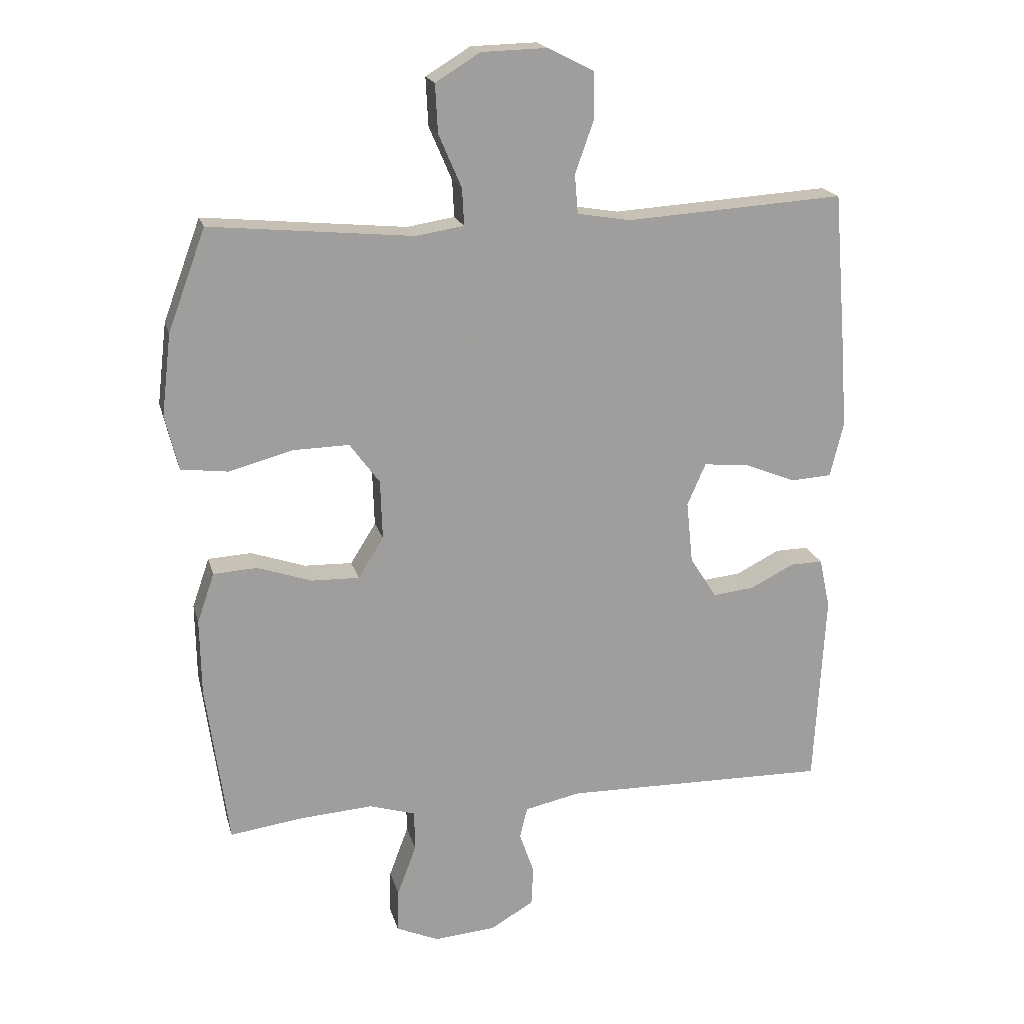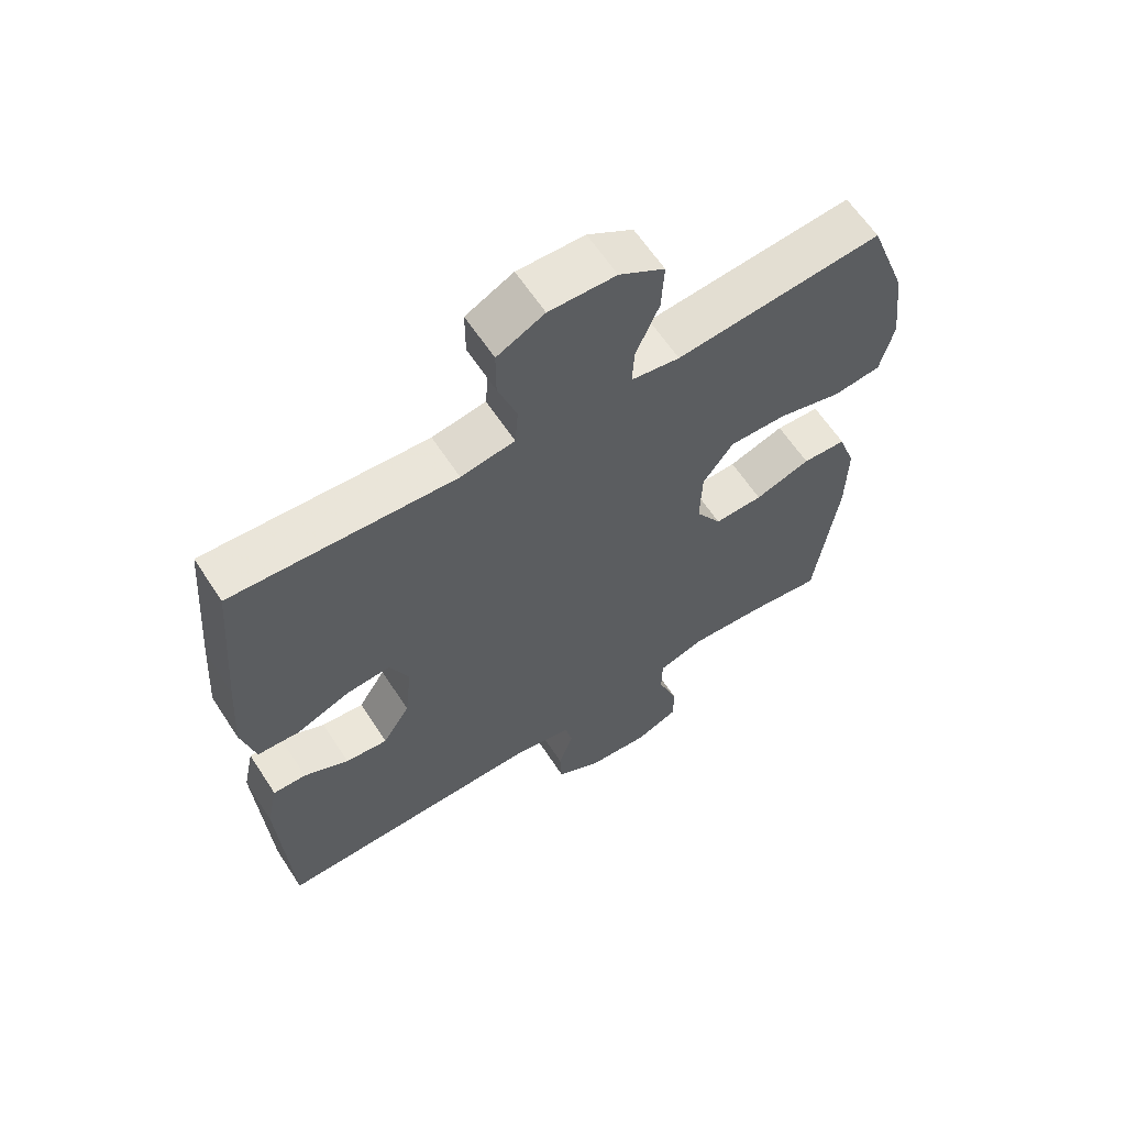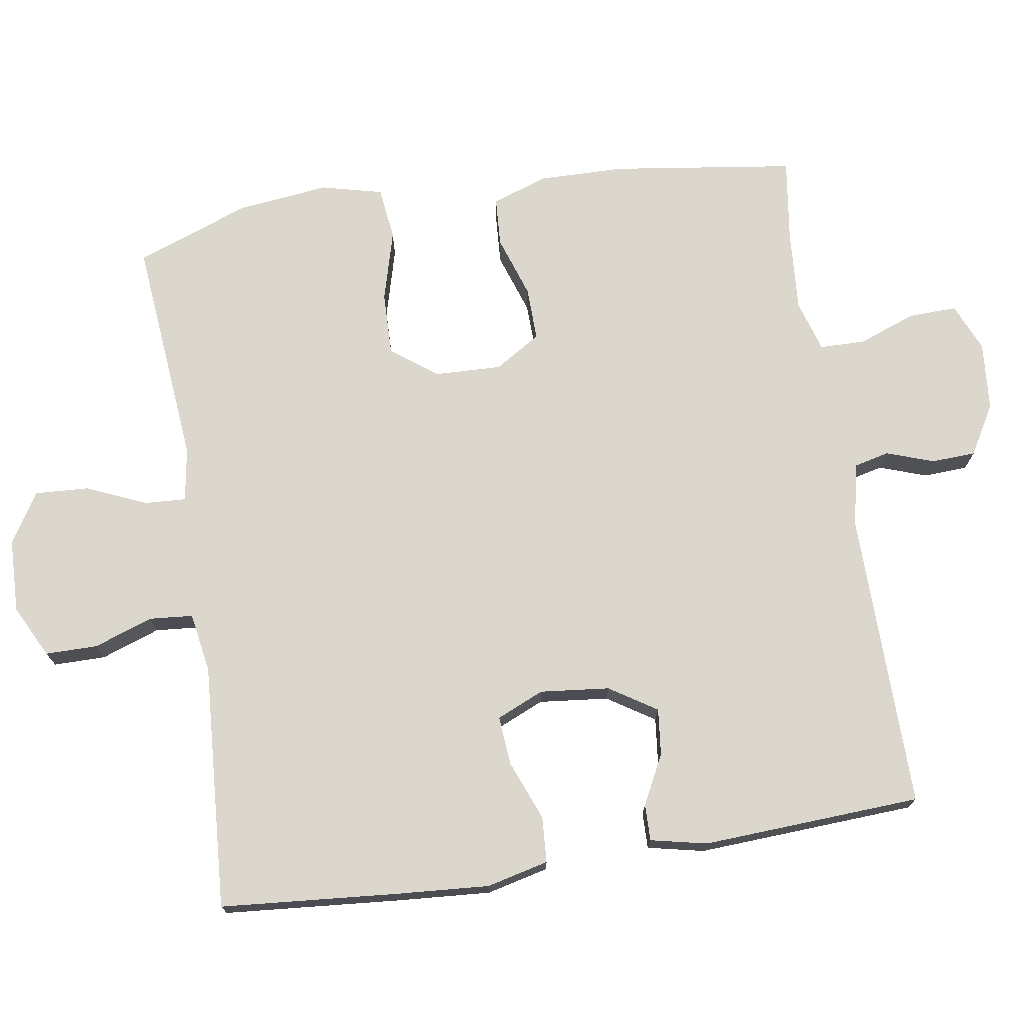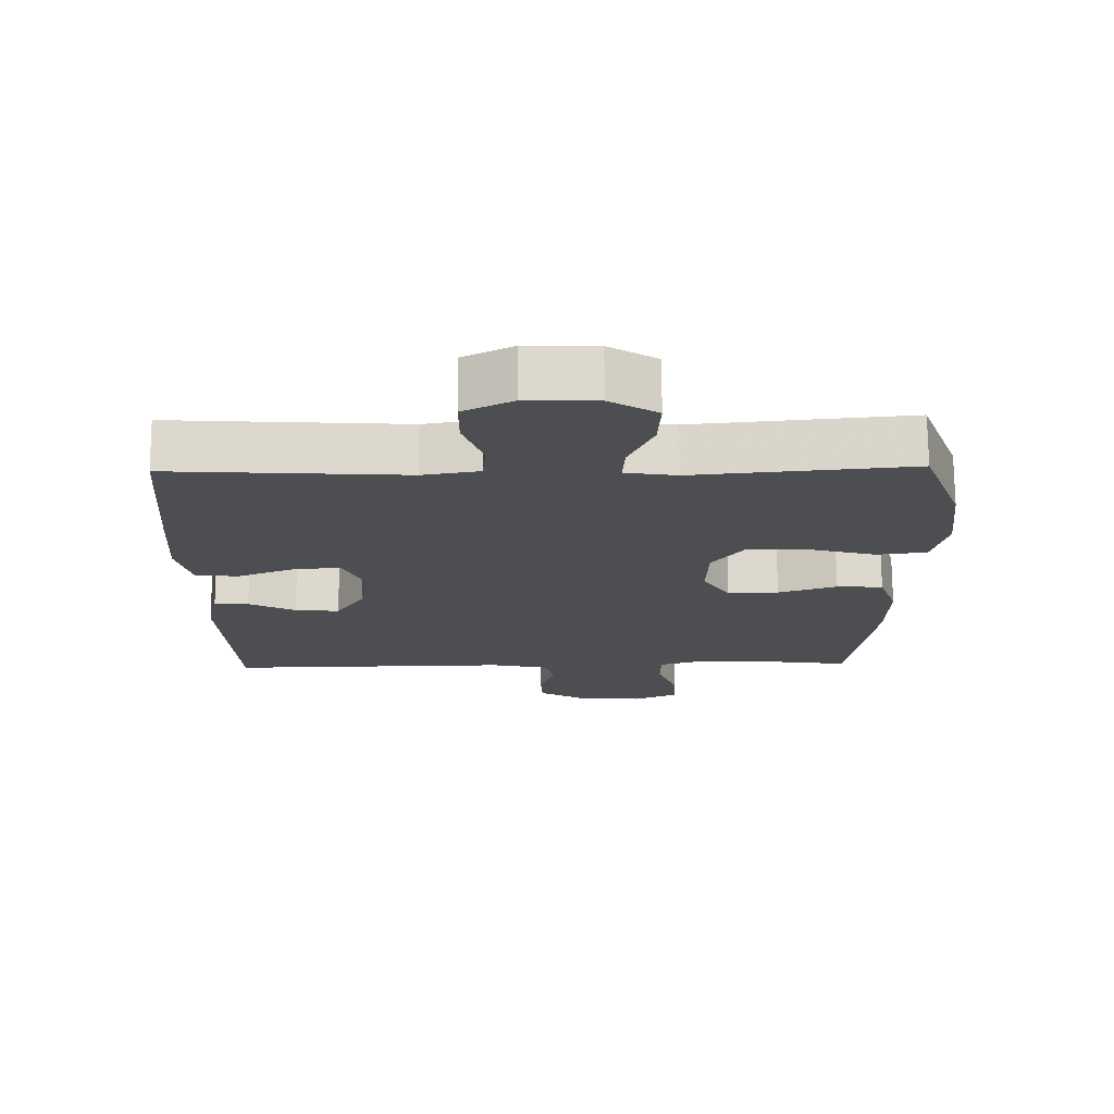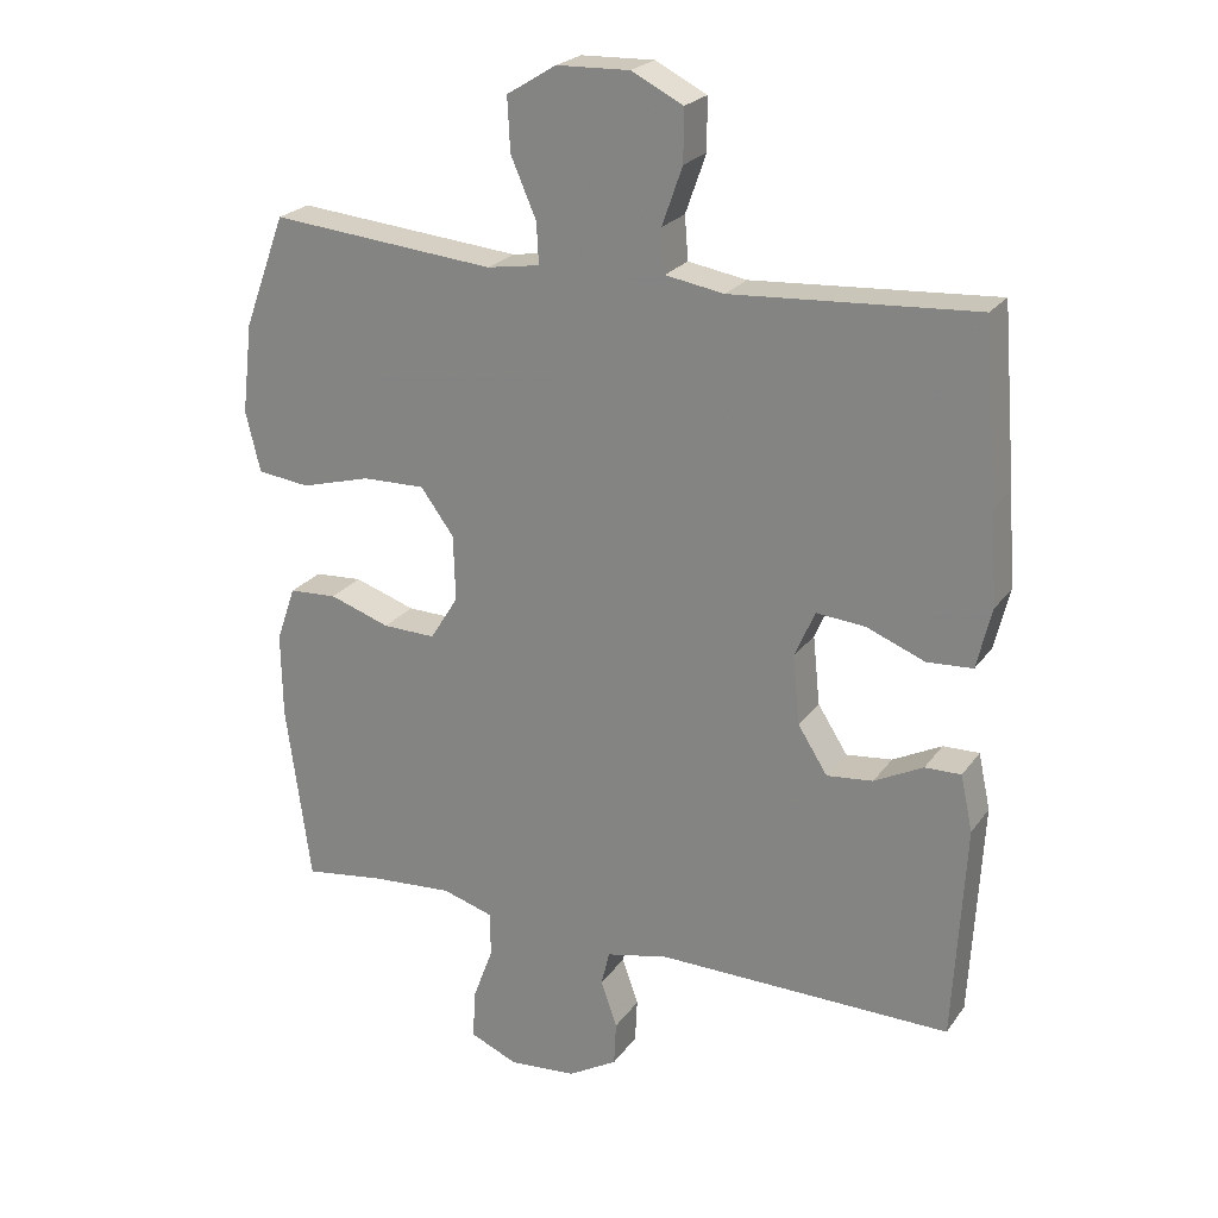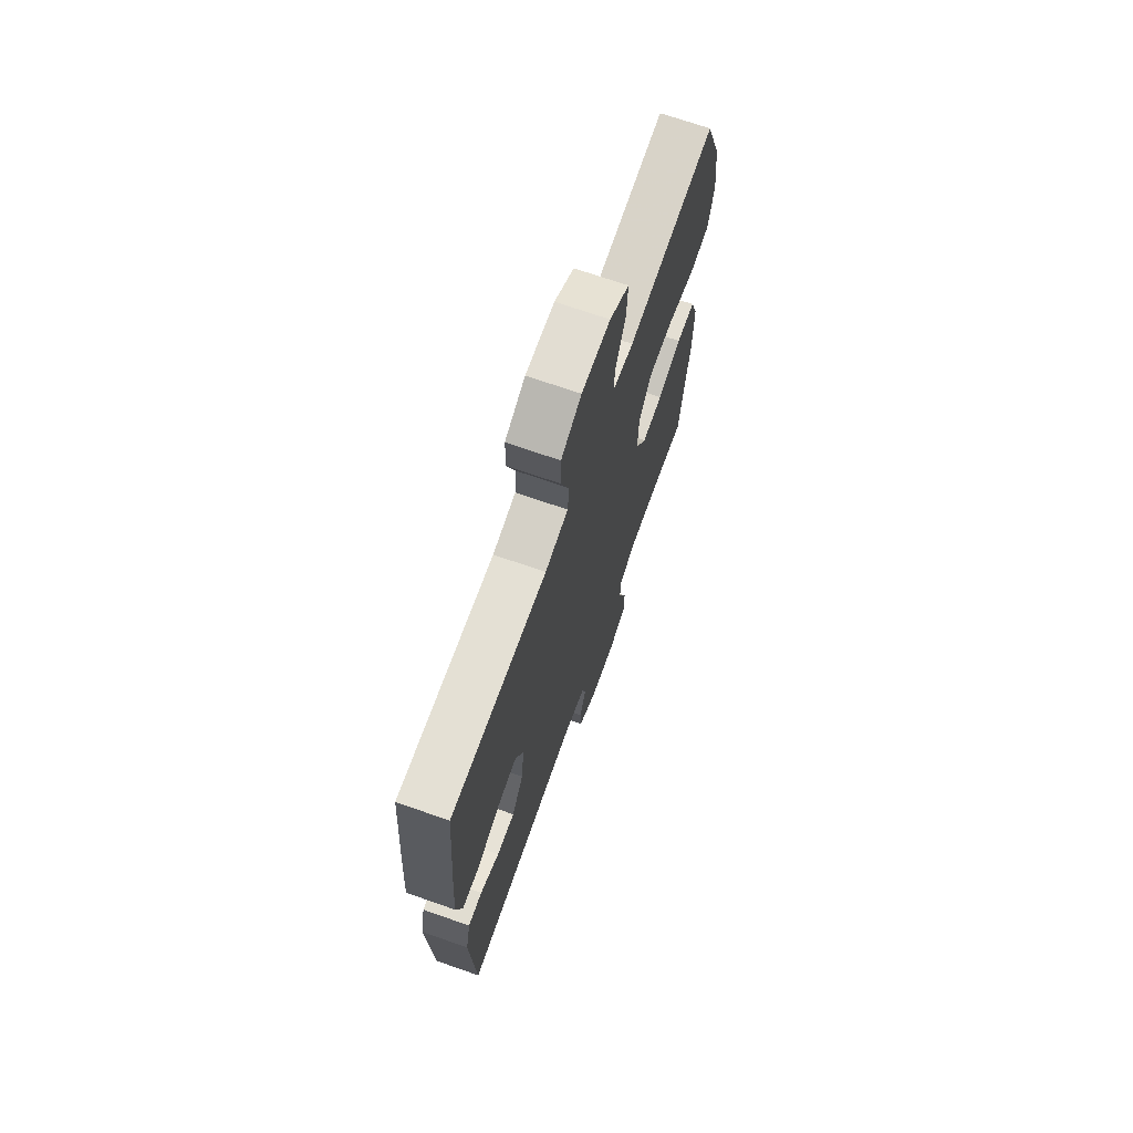
<metadata>
{"format":"obj","ext":"obj","renderer":"f3d","projection":"perspective","resolution":1024,"background":"white","views":[{"elev":18.9,"azim":-13.8,"up":"+Z"},{"elev":62.2,"azim":146.9,"up":"+Z"},{"elev":73.3,"azim":81.2,"up":"+Y"},{"elev":72.8,"azim":179.6,"up":"+Z"},{"elev":23.1,"azim":26.4,"up":"+Z"},{"elev":70.0,"azim":109.3,"up":"+Z"}]}
</metadata>
<code>
v 0.5 0.07 0.5
v 0.52 0.07 0.253
v 0.529 0.07 0.122
v 0.508 0.07 0.036
v 0.444 0.07 0.032
v 0.361 0.07 0.065
v 0.292 0.07 0.071
v 0.263 0.07 0.005
v 0.273 0.07 -0.092
v 0.315 0.07 -0.158
v 0.38 0.07 -0.151
v 0.449 0.07 -0.116
v 0.5 0.07 -0.115
v 0.517 0.07 -0.194
v 0.5 0.07 -0.5
v 0.083 0.07 -0.494
v -0.005 0.07 -0.513
v -0.017 0.07 -0.562
v 0.006 0.07 -0.628
v 0.003 0.07 -0.69
v -0.066 0.07 -0.73
v -0.162 0.07 -0.738
v -0.229 0.07 -0.709
v -0.227 0.07 -0.642
v -0.197 0.07 -0.561
v -0.198 0.07 -0.498
v -0.27 0.07 -0.476
v -0.384 0.07 -0.484
v -0.5 0.07 -0.5
v -0.535 0.07 -0.245
v -0.537 0.07 -0.125
v -0.51 0.07 -0.047
v -0.442 0.07 -0.043
v -0.356 0.07 -0.072
v -0.281 0.07 -0.074
v -0.241 0.07 -0.01
v -0.244 0.07 0.083
v -0.291 0.07 0.147
v -0.38 0.07 0.145
v -0.479 0.07 0.118
v -0.553 0.07 0.127
v -0.574 0.07 0.213
v -0.559 0.07 0.341
v -0.5 0.07 0.5
v -0.181 0.07 0.47
v -0.106 0.07 0.482
v -0.109 0.07 0.54
v -0.145 0.07 0.623
v -0.149 0.07 0.699
v -0.079 0.07 0.742
v 0.024 0.07 0.745
v 0.097 0.07 0.708
v 0.097 0.07 0.635
v 0.068 0.07 0.553
v 0.073 0.07 0.492
v 0.156 0.07 0.478
v 0.5 0 0.5
v 0.52 0 0.253
v 0.529 0 0.122
v 0.508 0 0.036
v 0.444 0 0.032
v 0.361 0 0.065
v 0.292 0 0.071
v 0.263 0 0.005
v 0.273 0 -0.092
v 0.315 0 -0.158
v 0.38 0 -0.151
v 0.449 0 -0.116
v 0.5 0 -0.115
v 0.517 0 -0.194
v 0.5 0 -0.5
v 0.083 0 -0.494
v -0.005 0 -0.513
v -0.017 0 -0.562
v 0.006 0 -0.628
v 0.003 0 -0.69
v -0.066 0 -0.73
v -0.162 0 -0.738
v -0.229 0 -0.709
v -0.227 0 -0.642
v -0.197 0 -0.561
v -0.198 0 -0.498
v -0.27 0 -0.476
v -0.384 0 -0.484
v -0.5 0 -0.5
v -0.535 0 -0.245
v -0.537 0 -0.125
v -0.51 0 -0.047
v -0.442 0 -0.043
v -0.356 0 -0.072
v -0.281 0 -0.074
v -0.241 0 -0.01
v -0.244 0 0.083
v -0.291 0 0.147
v -0.38 0 0.145
v -0.479 0 0.118
v -0.553 0 0.127
v -0.574 0 0.213
v -0.559 0 0.341
v -0.5 0 0.5
v -0.181 0 0.47
v -0.106 0 0.482
v -0.109 0 0.54
v -0.145 0 0.623
v -0.149 0 0.699
v -0.079 0 0.742
v 0.024 0 0.745
v 0.097 0 0.708
v 0.097 0 0.635
v 0.068 0 0.553
v 0.073 0 0.492
v 0.156 0 0.478
f 51 52 53 54
f 51 54 55
f 50 51 55
f 47 48 49 50
f 46 47 50 55
f 45 46 55 56
f 43 44 45
f 42 43 45 56
f 39 40 41 42
f 38 39 42 56
f 31 32 33 34
f 31 34 35
f 28 29 30 31
f 27 28 31 35
f 26 27 35 36
f 22 23 24 25
f 22 25 26
f 18 19 20 21
f 17 18 21 22
f 13 14 15 16
f 11 12 13 16
f 10 11 16 17
f 9 10 17
f 8 9 17 22
f 3 4 5 6
f 3 6 7
f 2 3 7
f 1 2 7
f 37 38 56 1
f 7 8 22 26
f 26 36 37
f 1 7 26 37
f 110 109 108 107
f 111 110 107
f 111 107 106
f 106 105 104 103
f 111 106 103 102
f 112 111 102 101
f 101 100 99
f 112 101 99 98
f 98 97 96 95
f 112 98 95 94
f 90 89 88 87
f 91 90 87
f 87 86 85 84
f 91 87 84 83
f 92 91 83 82
f 81 80 79 78
f 82 81 78
f 77 76 75 74
f 78 77 74 73
f 72 71 70 69
f 72 69 68 67
f 73 72 67 66
f 73 66 65
f 78 73 65 64
f 62 61 60 59
f 63 62 59
f 63 59 58
f 63 58 57
f 57 112 94 93
f 82 78 64 63
f 93 92 82
f 93 82 63 57
f 1 57 58 2
f 2 58 59 3
f 3 59 60 4
f 4 60 61 5
f 5 61 62 6
f 6 62 63 7
f 7 63 64 8
f 8 64 65 9
f 9 65 66 10
f 10 66 67 11
f 11 67 68 12
f 12 68 69 13
f 13 69 70 14
f 14 70 71 15
f 15 71 72 16
f 16 72 73 17
f 17 73 74 18
f 18 74 75 19
f 19 75 76 20
f 20 76 77 21
f 21 77 78 22
f 22 78 79 23
f 23 79 80 24
f 24 80 81 25
f 25 81 82 26
f 26 82 83 27
f 27 83 84 28
f 28 84 85 29
f 29 85 86 30
f 30 86 87 31
f 31 87 88 32
f 32 88 89 33
f 33 89 90 34
f 34 90 91 35
f 35 91 92 36
f 36 92 93 37
f 37 93 94 38
f 38 94 95 39
f 39 95 96 40
f 40 96 97 41
f 41 97 98 42
f 42 98 99 43
f 43 99 100 44
f 44 100 101 45
f 45 101 102 46
f 46 102 103 47
f 47 103 104 48
f 48 104 105 49
f 49 105 106 50
f 50 106 107 51
f 51 107 108 52
f 52 108 109 53
f 53 109 110 54
f 54 110 111 55
f 55 111 112 56
f 56 112 57 1

</code>
